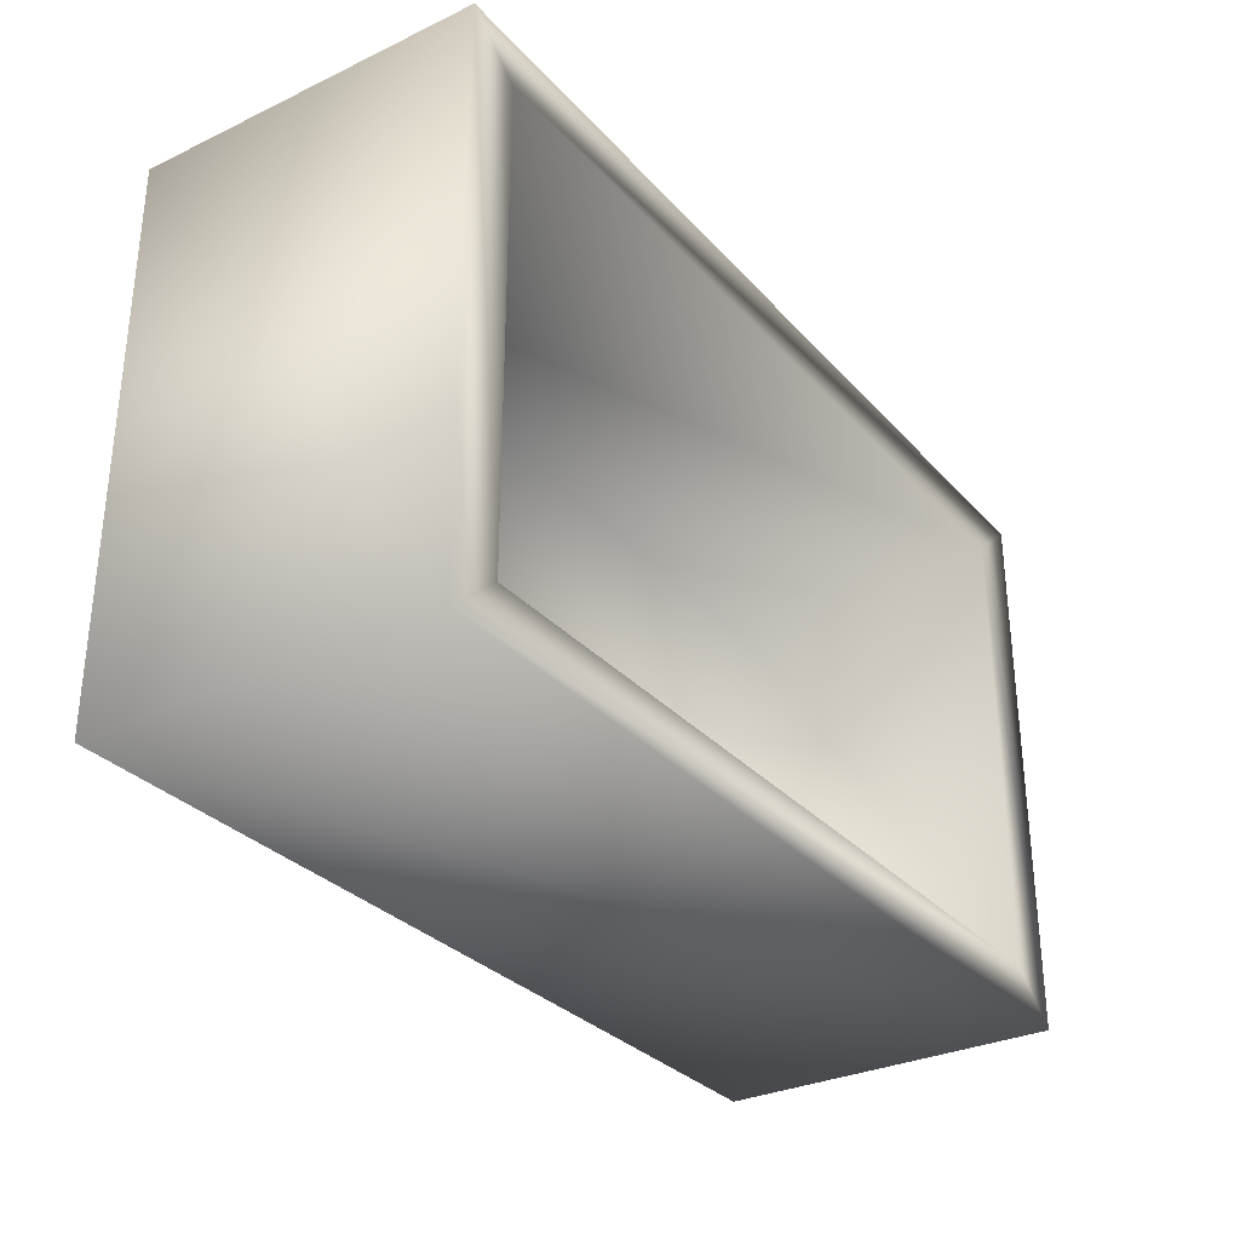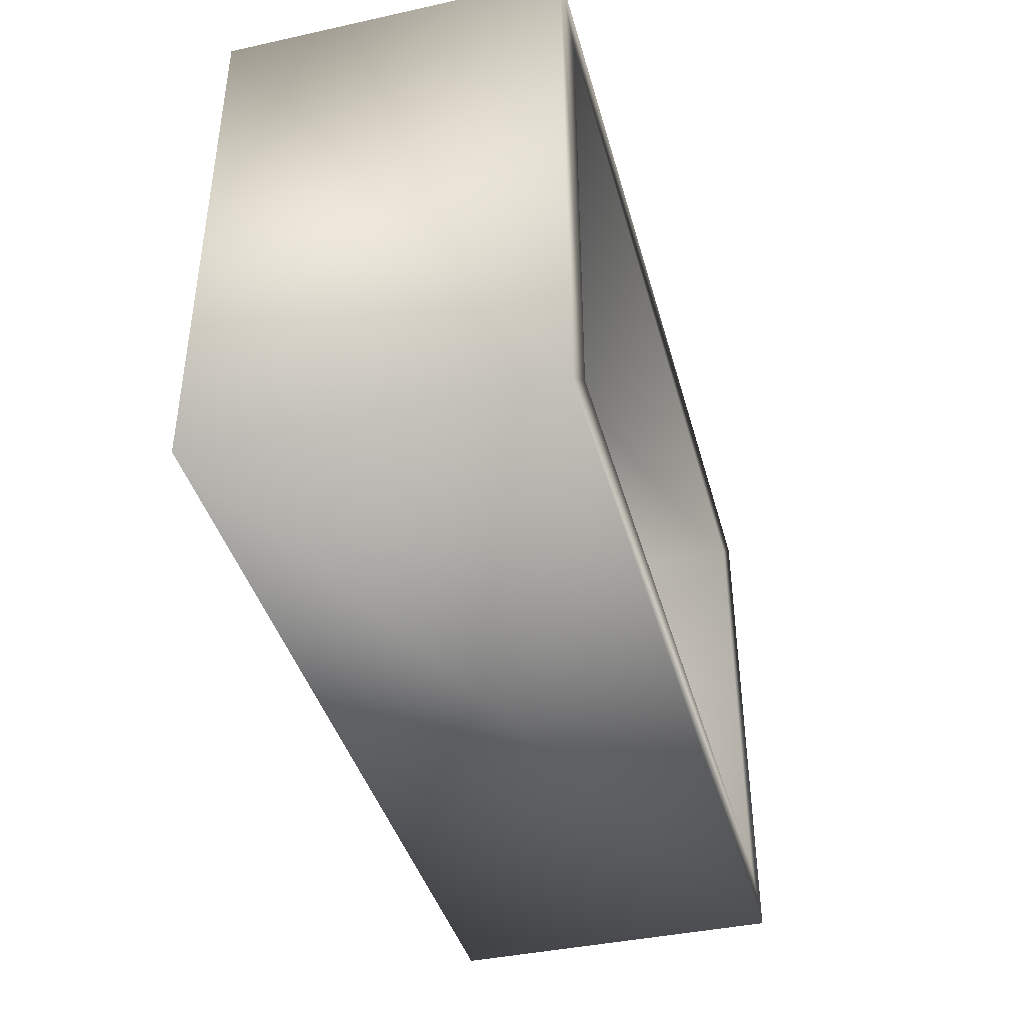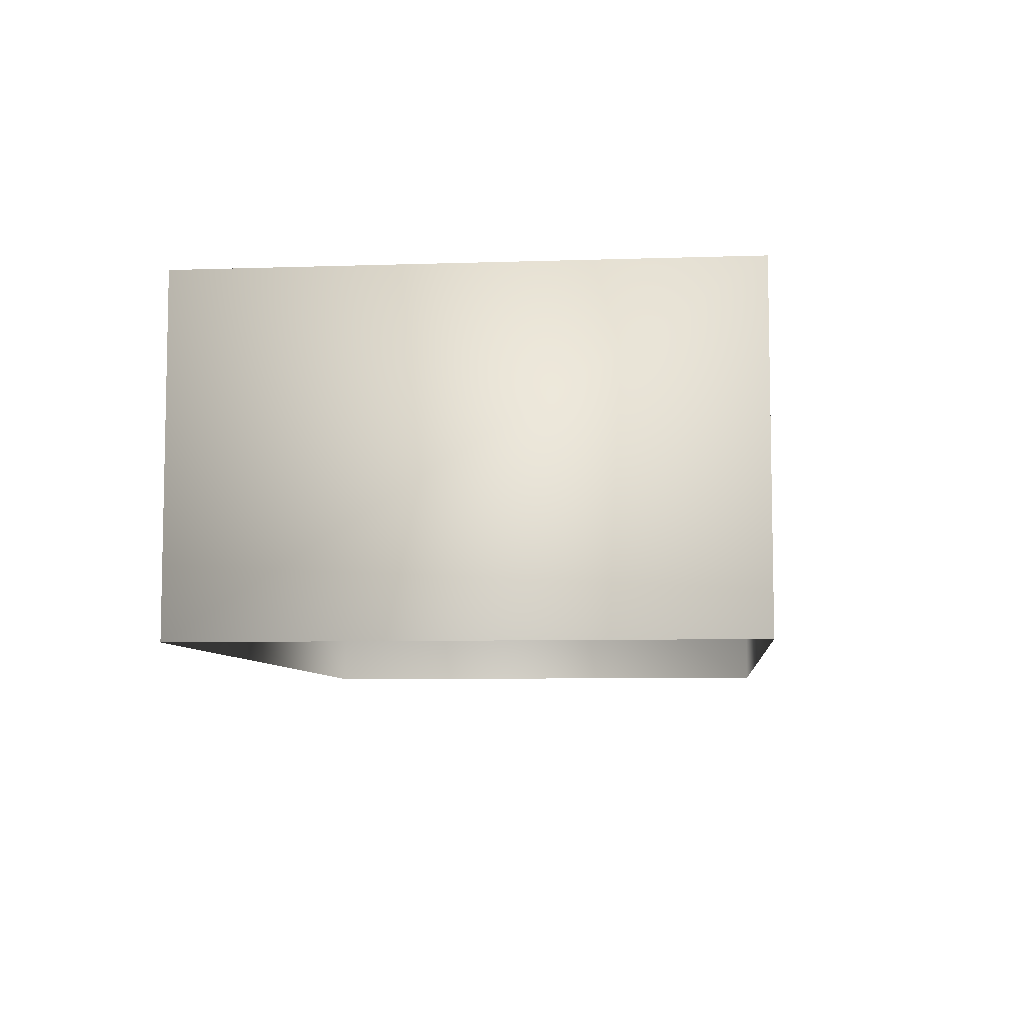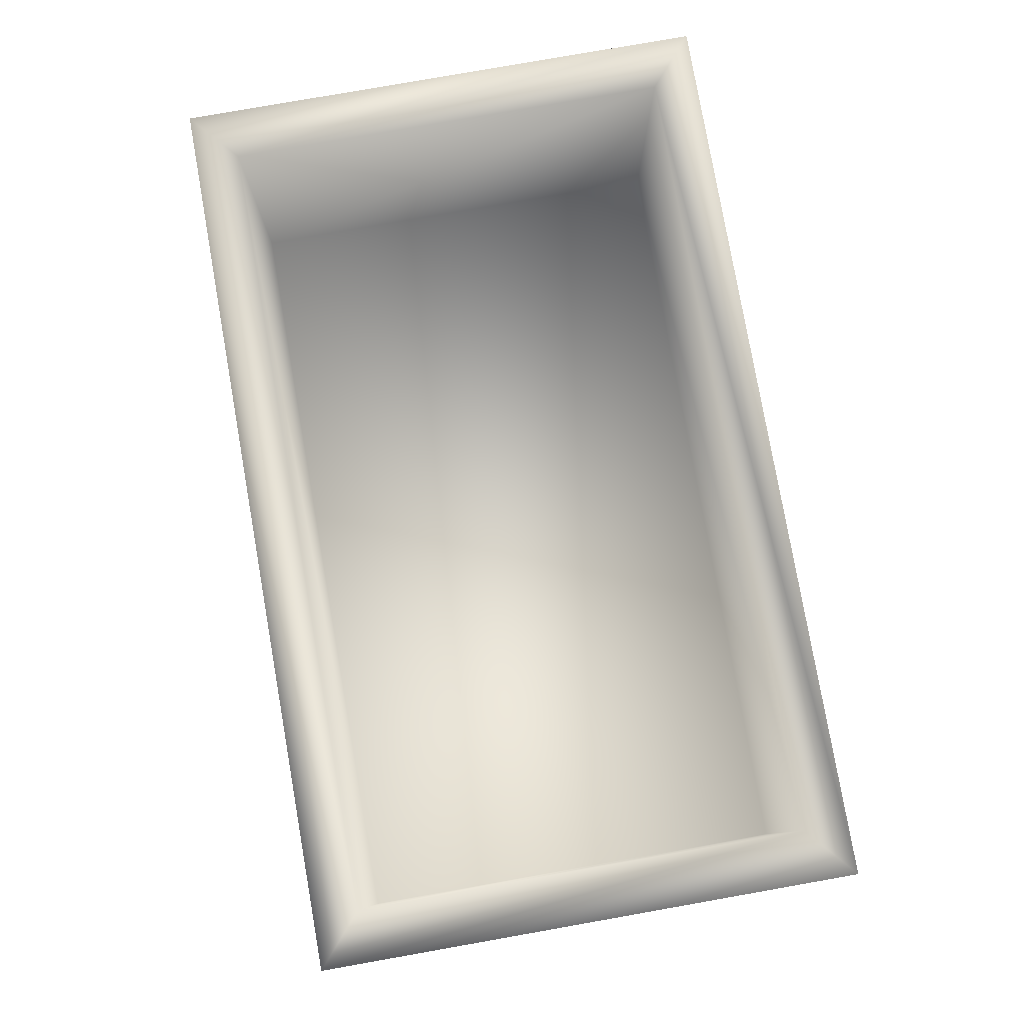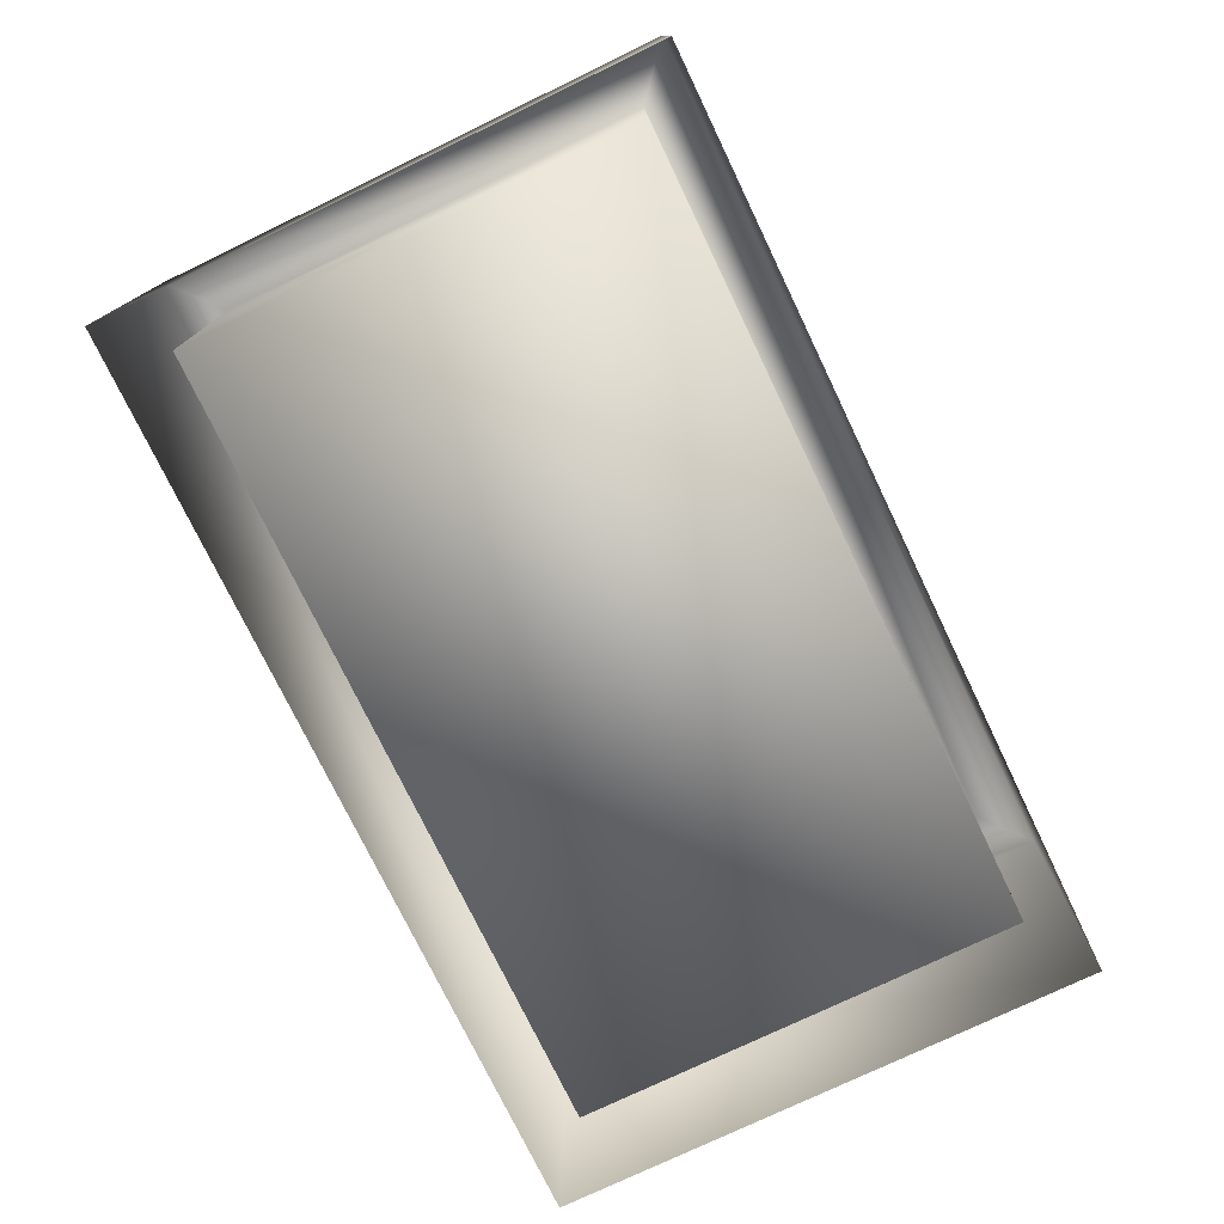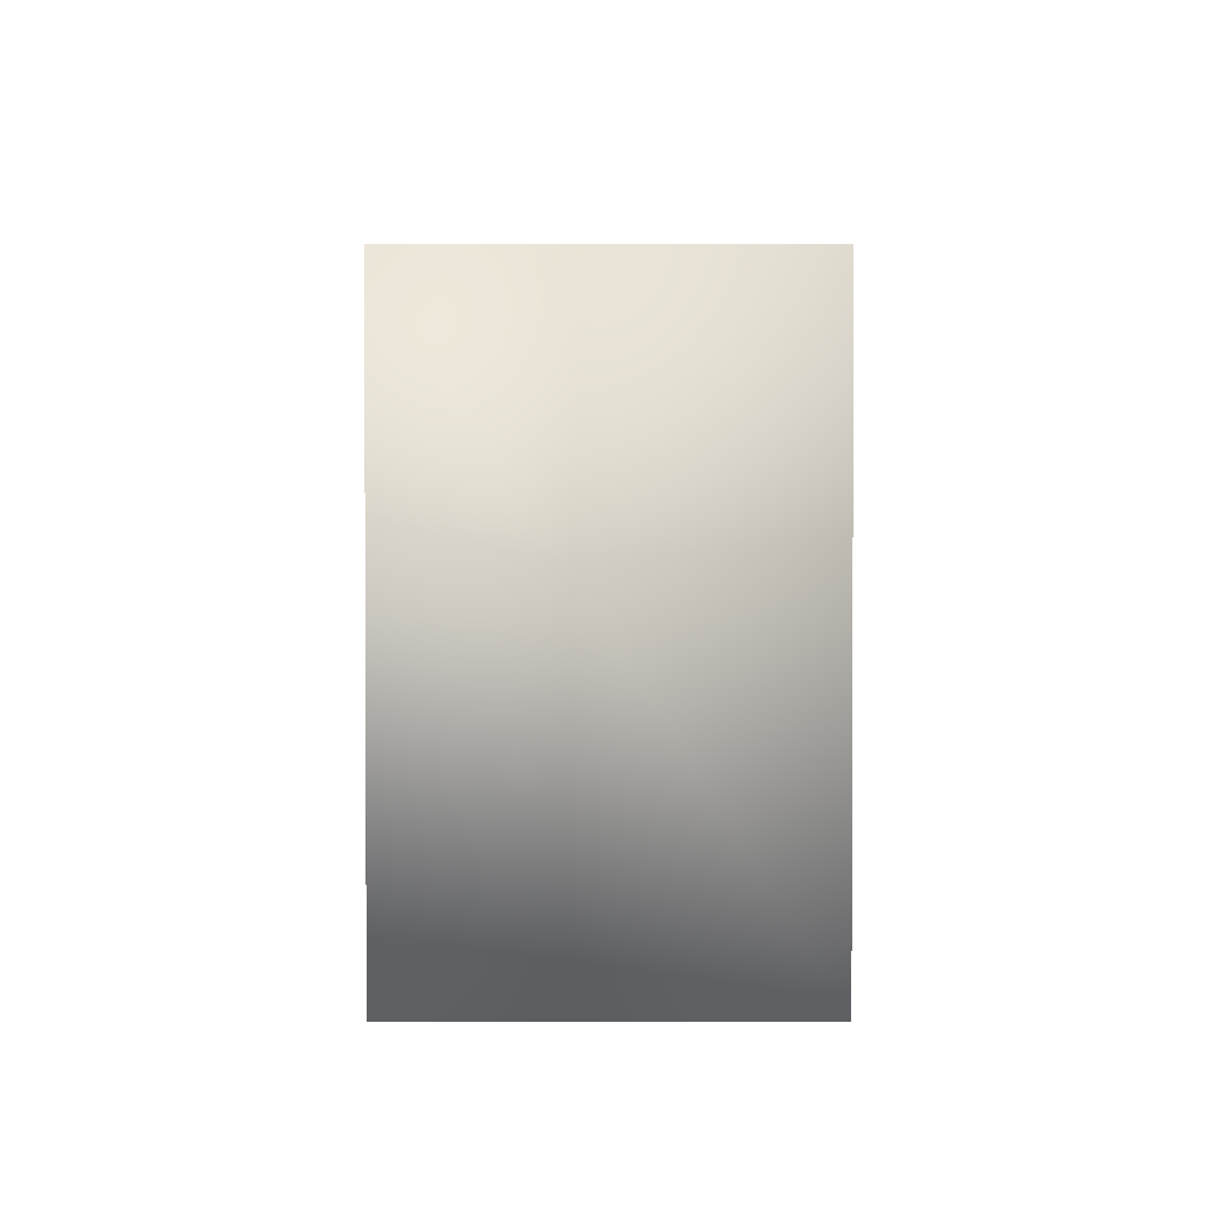
<metadata>
{"format":"obj","ext":"obj","renderer":"f3d","projection":"perspective","resolution":1024,"background":"white","views":[{"elev":-31.0,"azim":124.0,"up":"+Z"},{"elev":-40.6,"azim":105.0,"up":"+Z"},{"elev":-7.1,"azim":95.5,"up":"+Y"},{"elev":79.7,"azim":-100.0,"up":"+Y"},{"elev":-75.7,"azim":-64.3,"up":"+Y"},{"elev":1.7,"azim":90.6,"up":"+Z"}]}
</metadata>
<code>
g fcbg_desert_005_woodbox_02
v 0.5297 0.06502 -0.2994
v -0.5297 0.06502 0.2994
v -0.5297 0.06502 -0.2994
v 0.5297 0.06502 0.2994
v -0.5297 0.4489 0.2994
v 0.5297 0.4489 0.2994
v 0.5297 0.06502 -0.2994
v 0.5297 0.4489 -0.2994
v -0.598 0.4489 0.3588
v -0.598 -0.0005155 0.3588
v -0.598 -0.0005153 -0.3588
v -0.598 0.4489 -0.3588
v -0.5297 0.4489 0.2994
v 0.598 -0.0005153 -0.3588
v -0.5297 0.4489 -0.2994
v 0.598 0.4489 -0.3588
v 0.5297 0.4489 -0.2994
v 0.598 0.4489 -0.3588
v 0.598 -0.0005153 -0.3588
v 0.598 -0.0005155 0.3588
v 0.598 0.4489 0.3588
v 0.5297 0.4489 -0.2994
v -0.598 -0.0005155 0.3588
v 0.5297 0.4489 0.2994
v -0.598 0.4489 0.3588
v -0.5297 0.4489 0.2994
v -0.5297 0.06502 -0.2994
v 0.5297 0.4489 -0.2994
v 0.5297 0.06502 -0.2994
v -0.5297 0.4489 -0.2994
v -0.5297 0.06502 0.2994
v -0.5297 0.4489 0.2994
g fcbg_desert_005_woodbox_02_0
f 3 2 1
f 2 4 1
f 2 5 4
f 5 6 4
f 4 6 7
f 6 8 7
f 11 10 9
f 12 11 9
f 9 13 12
f 14 11 12
f 13 15 12
f 16 14 12
f 16 12 15
f 17 16 15
f 20 19 18
f 21 20 18
f 18 22 21
f 23 20 21
f 22 24 21
f 25 23 21
f 21 24 25
f 24 26 25
f 29 28 27
f 28 30 27
f 27 30 31
f 30 32 31

</code>
